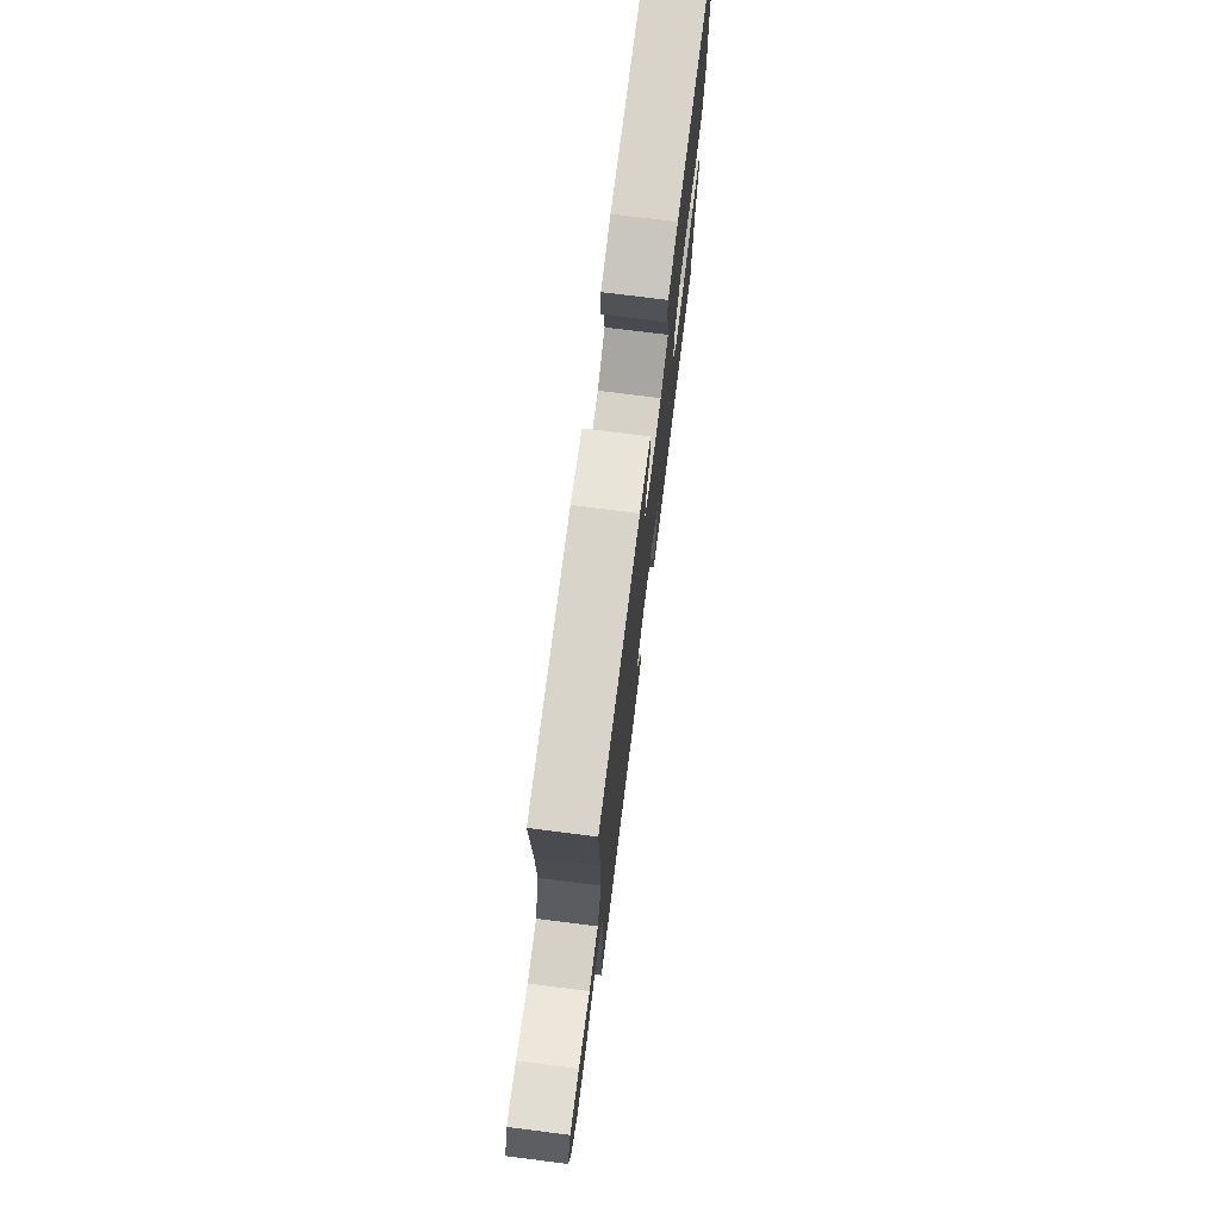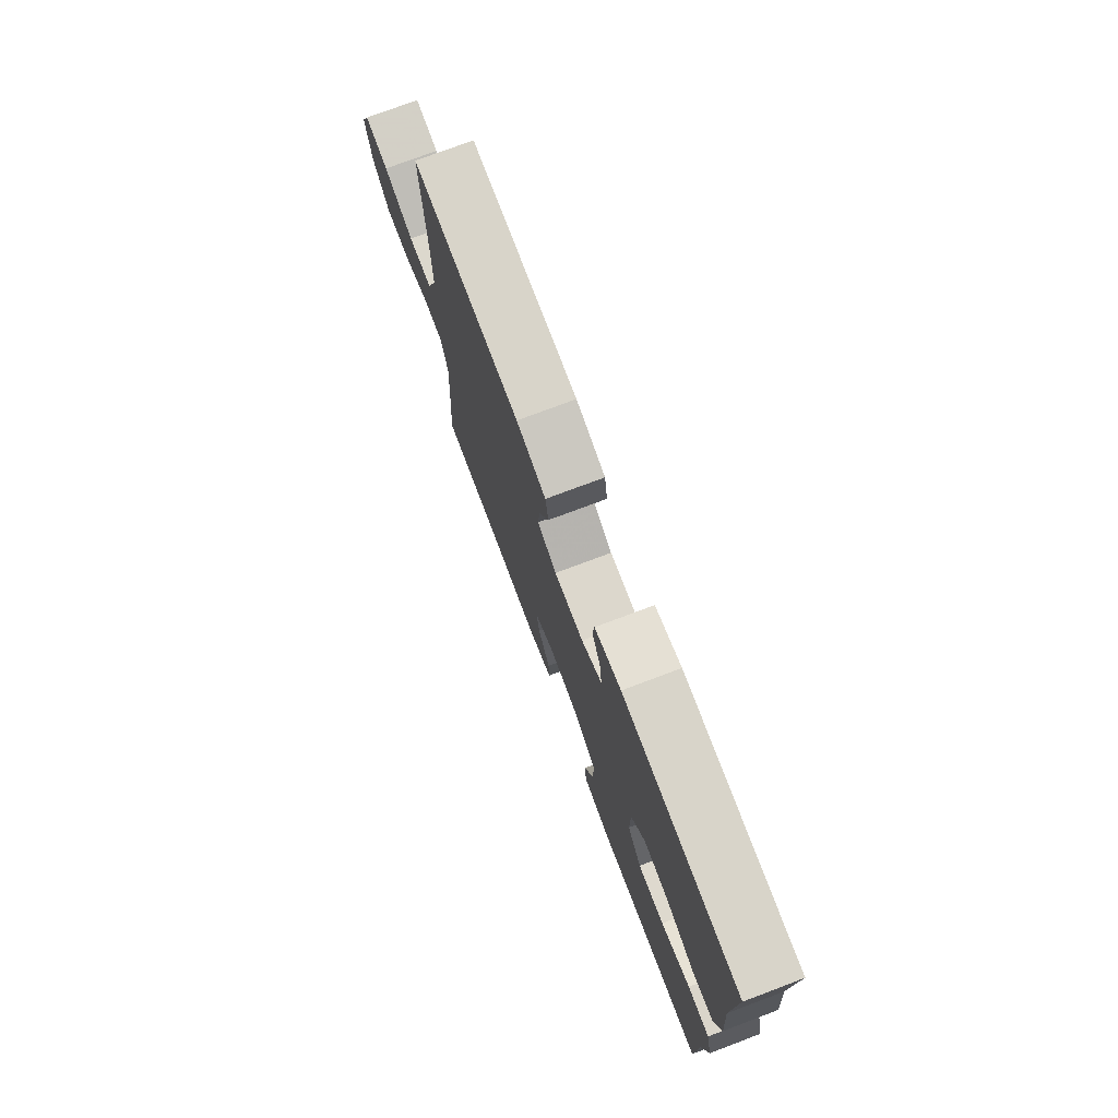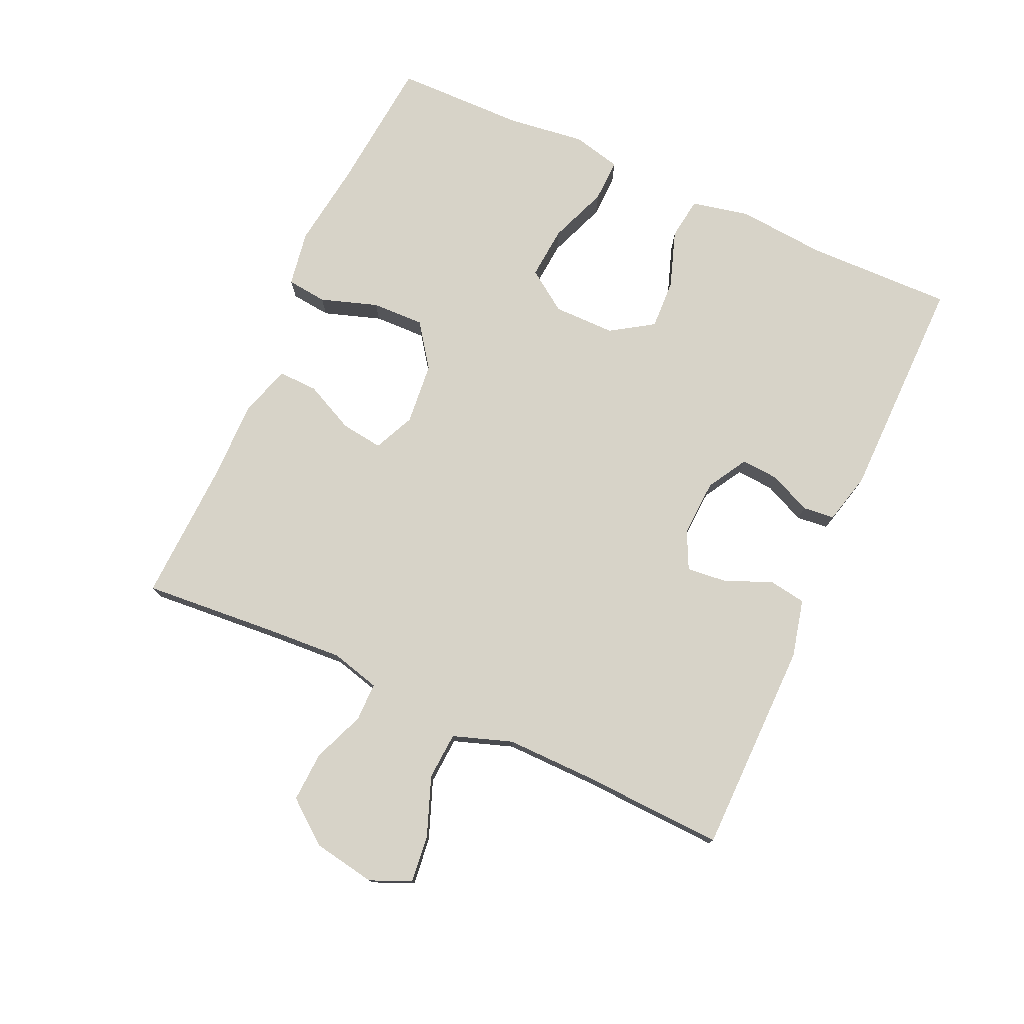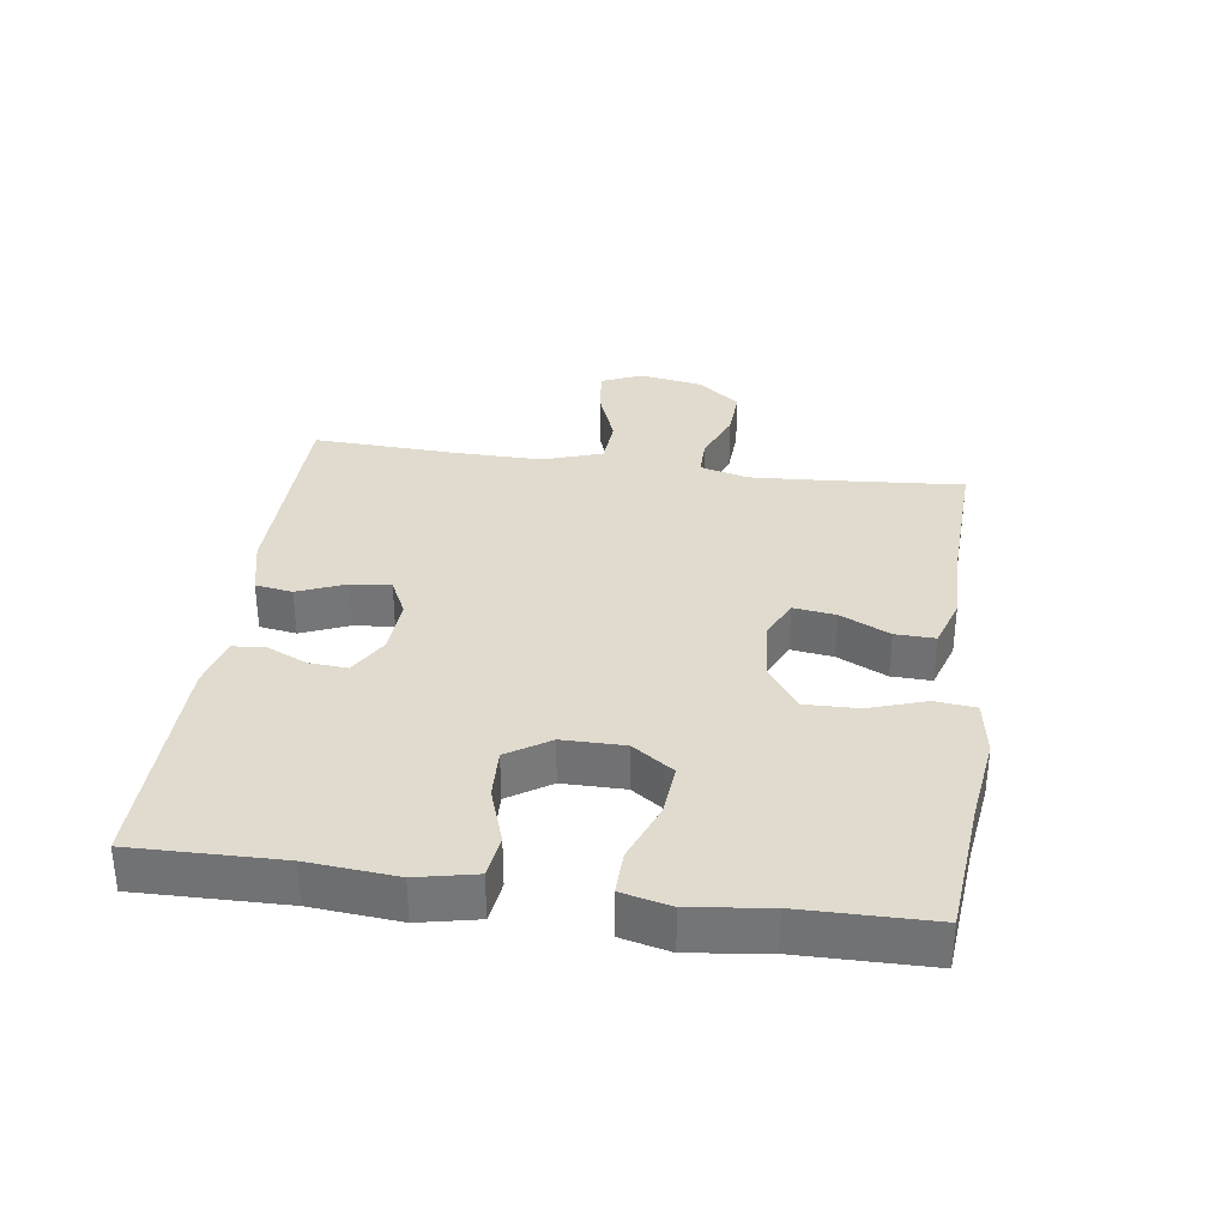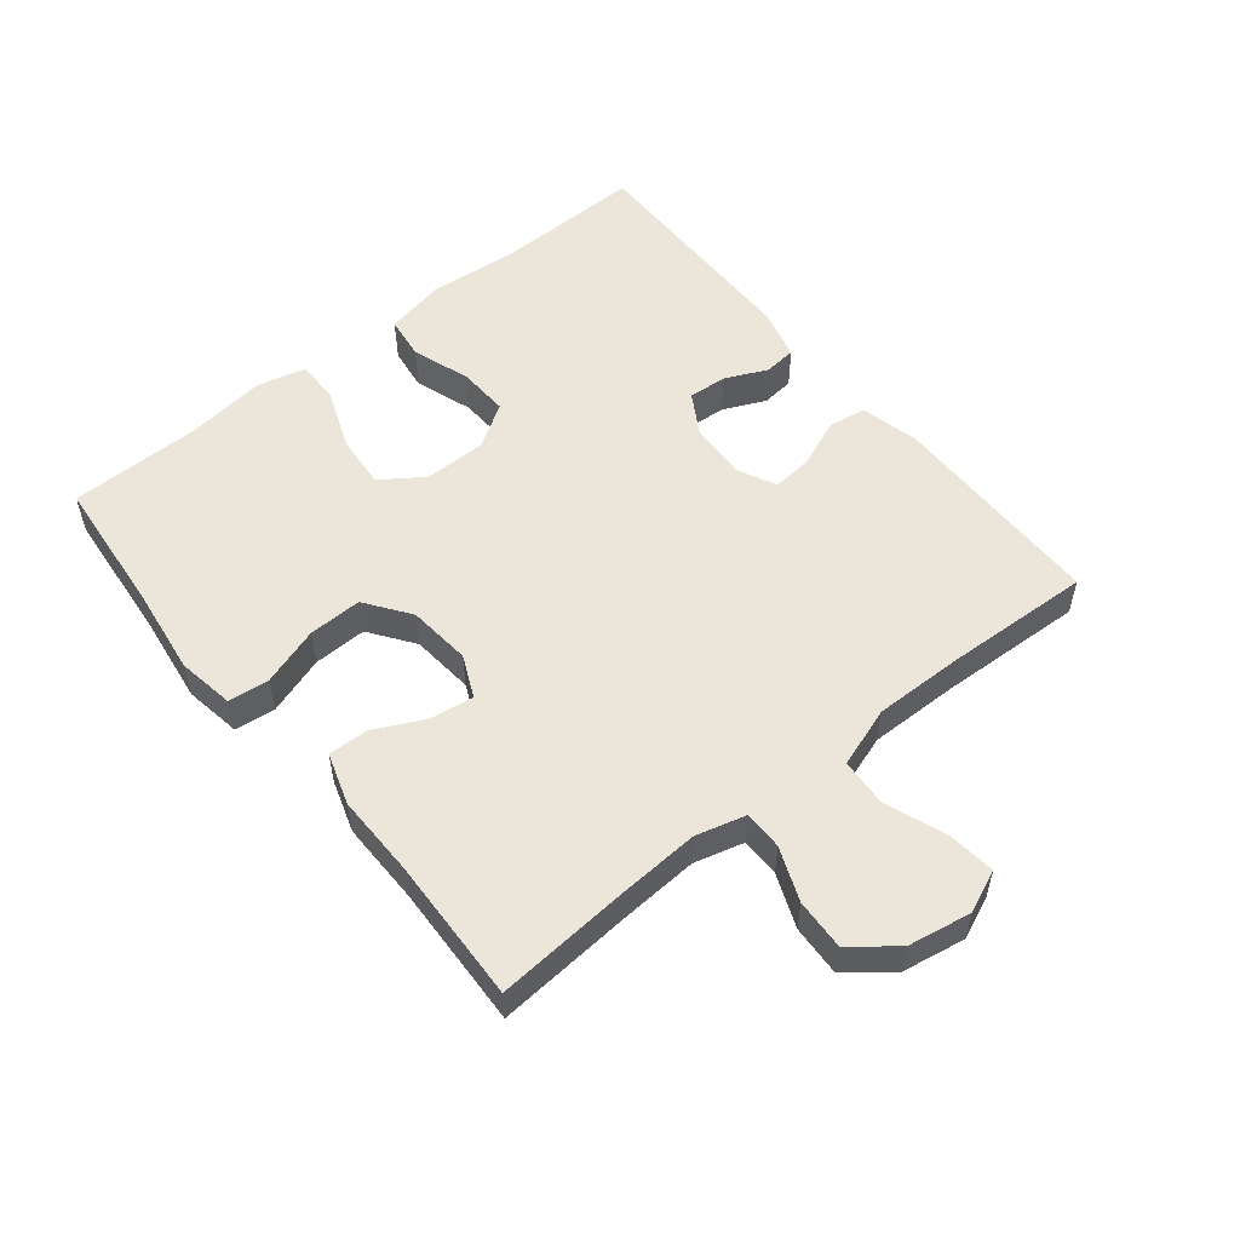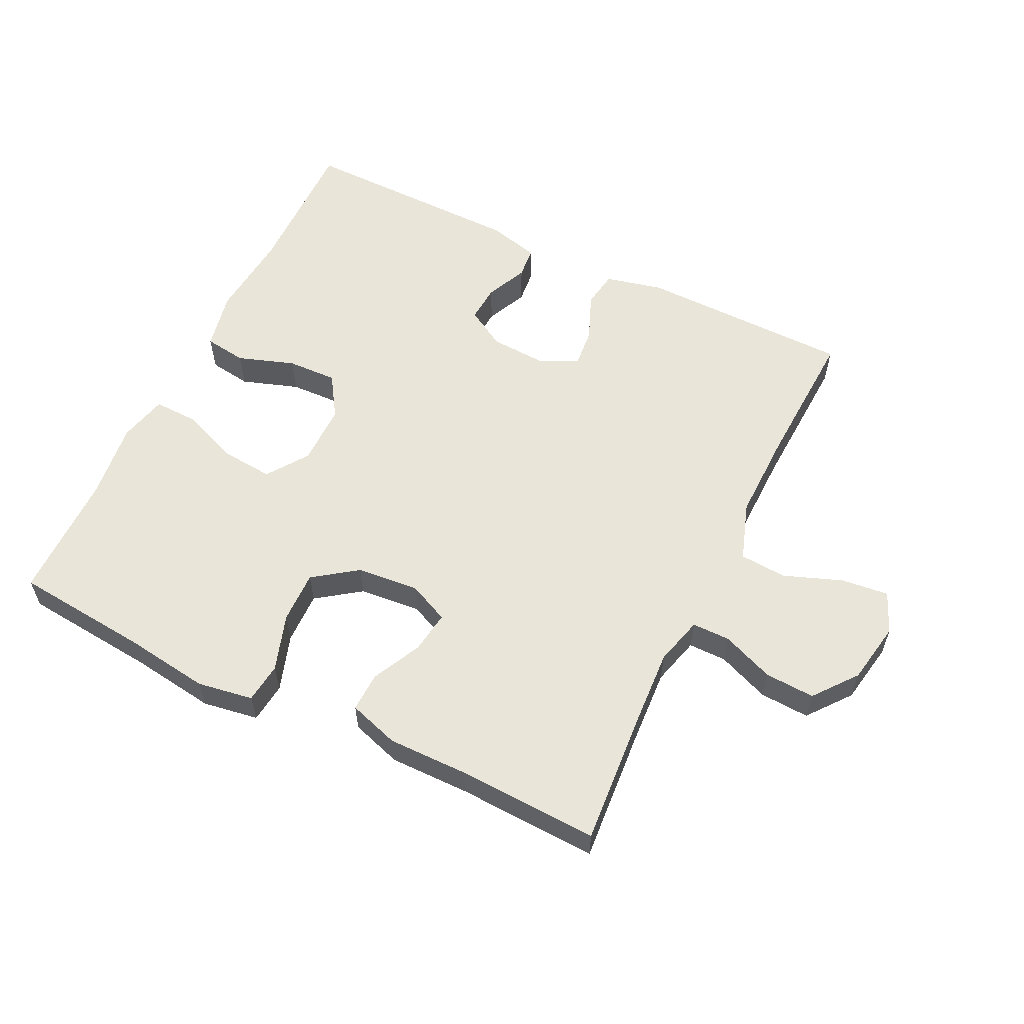
<metadata>
{"format":"obj","ext":"obj","renderer":"f3d","projection":"perspective","resolution":1024,"background":"white","views":[{"elev":74.7,"azim":-82.8,"up":"+Z"},{"elev":75.7,"azim":69.4,"up":"+Z"},{"elev":76.5,"azim":-65.8,"up":"+Y"},{"elev":33.5,"azim":97.9,"up":"+Y"},{"elev":54.2,"azim":-129.0,"up":"+Y"},{"elev":58.0,"azim":-154.0,"up":"+Y"}]}
</metadata>
<code>
v -0.5 0.07 0.5
v -0.171 0.07 0.504
v -0.082 0.07 0.483
v -0.073 0.07 0.426
v -0.103 0.07 0.353
v -0.109 0.07 0.292
v -0.051 0.07 0.264
v 0.037 0.07 0.269
v 0.098 0.07 0.305
v 0.094 0.07 0.363
v 0.065 0.07 0.427
v 0.07 0.07 0.476
v 0.149 0.07 0.496
v 0.5 0.07 0.5
v 0.496 0.07 0.274
v 0.508 0.07 0.139
v 0.489 0.07 0.049
v 0.424 0.07 0.04
v 0.336 0.07 0.07
v 0.259 0.07 0.073
v 0.217 0.07 0.008
v 0.217 0.07 -0.087
v 0.261 0.07 -0.15
v 0.342 0.07 -0.143
v 0.432 0.07 -0.108
v 0.499 0.07 -0.106
v 0.517 0.07 -0.181
v 0.502 0.07 -0.3
v 0.5 0.07 -0.5
v 0.291 0.07 -0.52
v 0.16 0.07 -0.538
v 0.074 0.07 -0.524
v 0.067 0.07 -0.462
v 0.096 0.07 -0.374
v 0.098 0.07 -0.293
v 0.031 0.07 -0.245
v -0.065 0.07 -0.236
v -0.128 0.07 -0.265
v -0.119 0.07 -0.33
v -0.082 0.07 -0.406
v -0.08 0.07 -0.467
v -0.158 0.07 -0.492
v -0.282 0.07 -0.491
v -0.5 0.07 -0.5
v -0.484 0.07 -0.292
v -0.477 0.07 -0.175
v -0.497 0.07 -0.1
v -0.556 0.07 -0.1
v -0.636 0.07 -0.132
v -0.713 0.07 -0.136
v -0.765 0.07 -0.07
v -0.782 0.07 0.026
v -0.755 0.07 0.089
v -0.682 0.07 0.081
v -0.592 0.07 0.047
v -0.519 0.07 0.052
v -0.488 0.07 0.143
v -0.49 0.07 0.281
v -0.5 0 0.5
v -0.171 0 0.504
v -0.082 0 0.483
v -0.073 0 0.426
v -0.103 0 0.353
v -0.109 0 0.292
v -0.051 0 0.264
v 0.037 0 0.269
v 0.098 0 0.305
v 0.094 0 0.363
v 0.065 0 0.427
v 0.07 0 0.476
v 0.149 0 0.496
v 0.5 0 0.5
v 0.496 0 0.274
v 0.508 0 0.139
v 0.489 0 0.049
v 0.424 0 0.04
v 0.336 0 0.07
v 0.259 0 0.073
v 0.217 0 0.008
v 0.217 0 -0.087
v 0.261 0 -0.15
v 0.342 0 -0.143
v 0.432 0 -0.108
v 0.499 0 -0.106
v 0.517 0 -0.181
v 0.502 0 -0.3
v 0.5 0 -0.5
v 0.291 0 -0.52
v 0.16 0 -0.538
v 0.074 0 -0.524
v 0.067 0 -0.462
v 0.096 0 -0.374
v 0.098 0 -0.293
v 0.031 0 -0.245
v -0.065 0 -0.236
v -0.128 0 -0.265
v -0.119 0 -0.33
v -0.082 0 -0.406
v -0.08 0 -0.467
v -0.158 0 -0.492
v -0.282 0 -0.491
v -0.5 0 -0.5
v -0.484 0 -0.292
v -0.477 0 -0.175
v -0.497 0 -0.1
v -0.556 0 -0.1
v -0.636 0 -0.132
v -0.713 0 -0.136
v -0.765 0 -0.07
v -0.782 0 0.026
v -0.755 0 0.089
v -0.682 0 0.081
v -0.592 0 0.047
v -0.519 0 0.052
v -0.488 0 0.143
v -0.49 0 0.281
f 53 54 55
f 52 53 55
f 51 52 55
f 50 51 55
f 49 50 55
f 48 49 55
f 47 48 55 56
f 46 47 56 57
f 43 44 45
f 43 45 46
f 42 43 46
f 41 42 46
f 40 41 46
f 39 40 46
f 46 57 58
f 39 46 58
f 38 39 58
f 32 33 34
f 31 32 34
f 30 31 34
f 30 34 35
f 29 30 35
f 28 29 35
f 27 28 35
f 26 27 35
f 25 26 35
f 24 25 35
f 23 24 35 36
f 17 18 19
f 16 17 19
f 15 16 19
f 15 19 20
f 14 15 20
f 13 14 20
f 12 13 20
f 11 12 20
f 10 11 20
f 9 10 20 21
f 3 4 5
f 2 3 5
f 1 2 5
f 58 1 5
f 58 5 6
f 58 6 7
f 38 58 7
f 37 38 7
f 36 37 7
f 23 36 7
f 22 23 7
f 8 9 21 22
f 7 8 22
f 113 112 111
f 113 111 110
f 113 110 109
f 113 109 108
f 113 108 107
f 113 107 106
f 114 113 106 105
f 115 114 105 104
f 103 102 101
f 104 103 101
f 104 101 100
f 104 100 99
f 104 99 98
f 104 98 97
f 116 115 104
f 116 104 97
f 116 97 96
f 92 91 90
f 92 90 89
f 92 89 88
f 93 92 88
f 93 88 87
f 93 87 86
f 93 86 85
f 93 85 84
f 93 84 83
f 93 83 82
f 94 93 82 81
f 77 76 75
f 77 75 74
f 77 74 73
f 78 77 73
f 78 73 72
f 78 72 71
f 78 71 70
f 78 70 69
f 78 69 68
f 79 78 68 67
f 63 62 61
f 63 61 60
f 63 60 59
f 63 59 116
f 64 63 116
f 65 64 116
f 65 116 96
f 65 96 95
f 65 95 94
f 65 94 81
f 65 81 80
f 80 79 67 66
f 80 66 65
f 1 59 60 2
f 2 60 61 3
f 3 61 62 4
f 4 62 63 5
f 5 63 64 6
f 6 64 65 7
f 7 65 66 8
f 8 66 67 9
f 9 67 68 10
f 10 68 69 11
f 11 69 70 12
f 12 70 71 13
f 13 71 72 14
f 14 72 73 15
f 15 73 74 16
f 16 74 75 17
f 17 75 76 18
f 18 76 77 19
f 19 77 78 20
f 20 78 79 21
f 21 79 80 22
f 22 80 81 23
f 23 81 82 24
f 24 82 83 25
f 25 83 84 26
f 26 84 85 27
f 27 85 86 28
f 28 86 87 29
f 29 87 88 30
f 30 88 89 31
f 31 89 90 32
f 32 90 91 33
f 33 91 92 34
f 34 92 93 35
f 35 93 94 36
f 36 94 95 37
f 37 95 96 38
f 38 96 97 39
f 39 97 98 40
f 40 98 99 41
f 41 99 100 42
f 42 100 101 43
f 43 101 102 44
f 44 102 103 45
f 45 103 104 46
f 46 104 105 47
f 47 105 106 48
f 48 106 107 49
f 49 107 108 50
f 50 108 109 51
f 51 109 110 52
f 52 110 111 53
f 53 111 112 54
f 54 112 113 55
f 55 113 114 56
f 56 114 115 57
f 57 115 116 58
f 58 116 59 1

</code>
